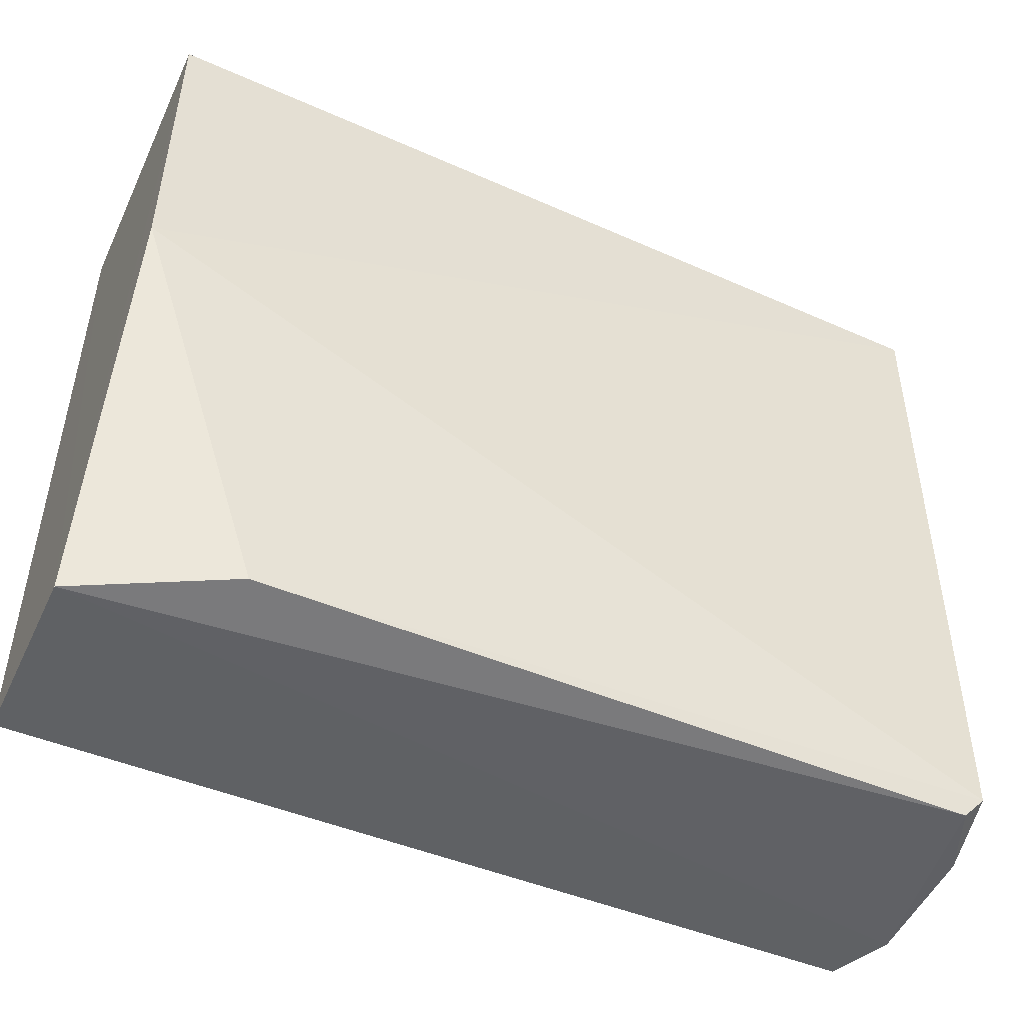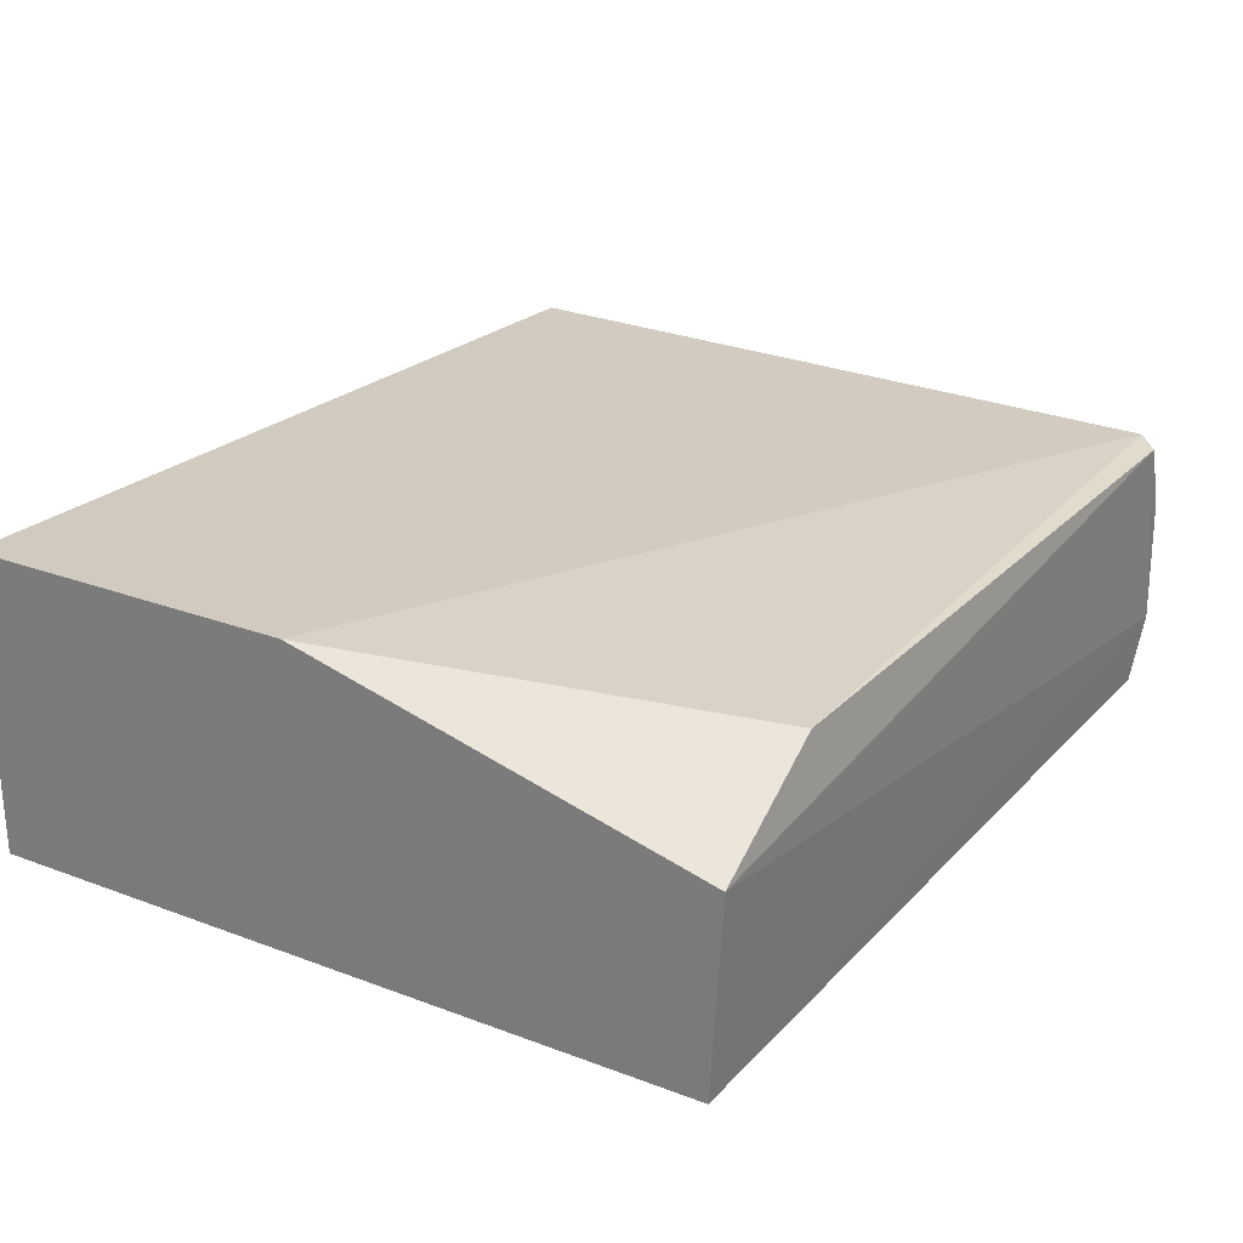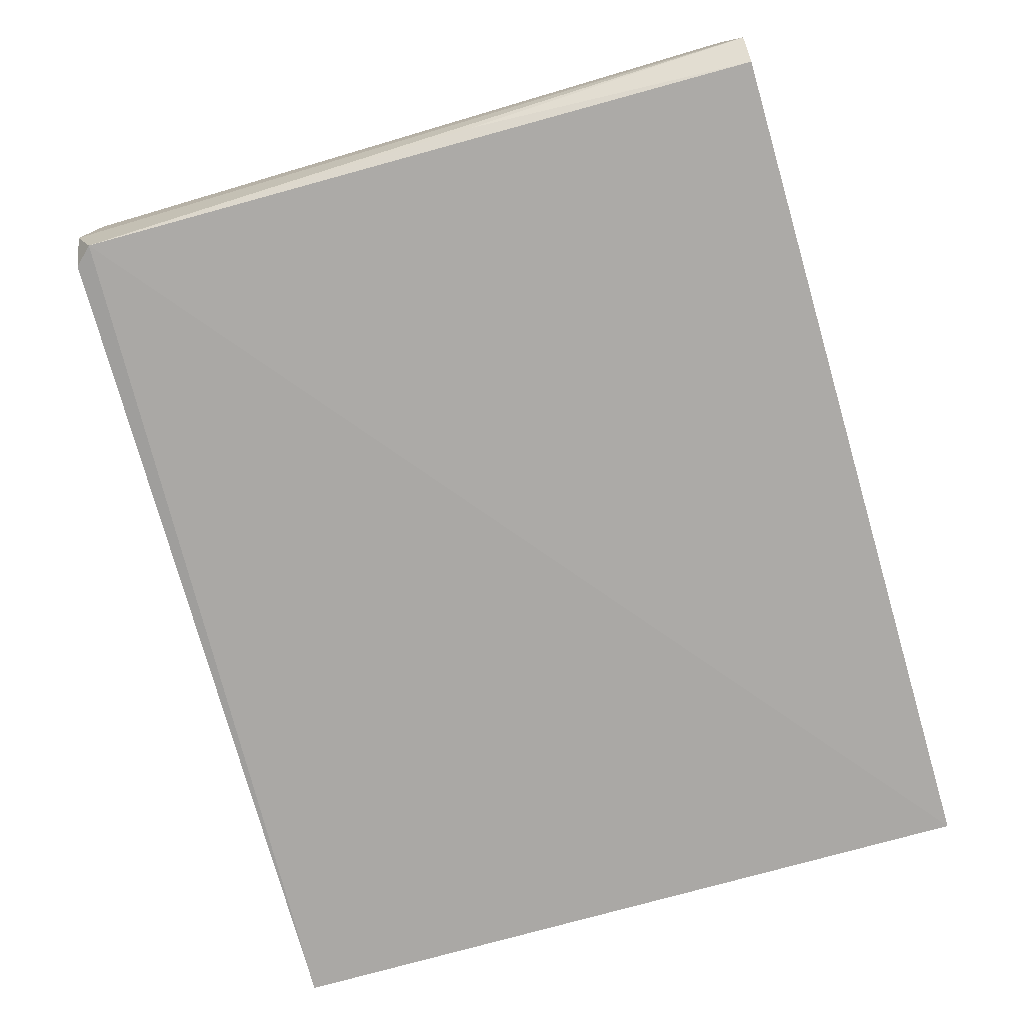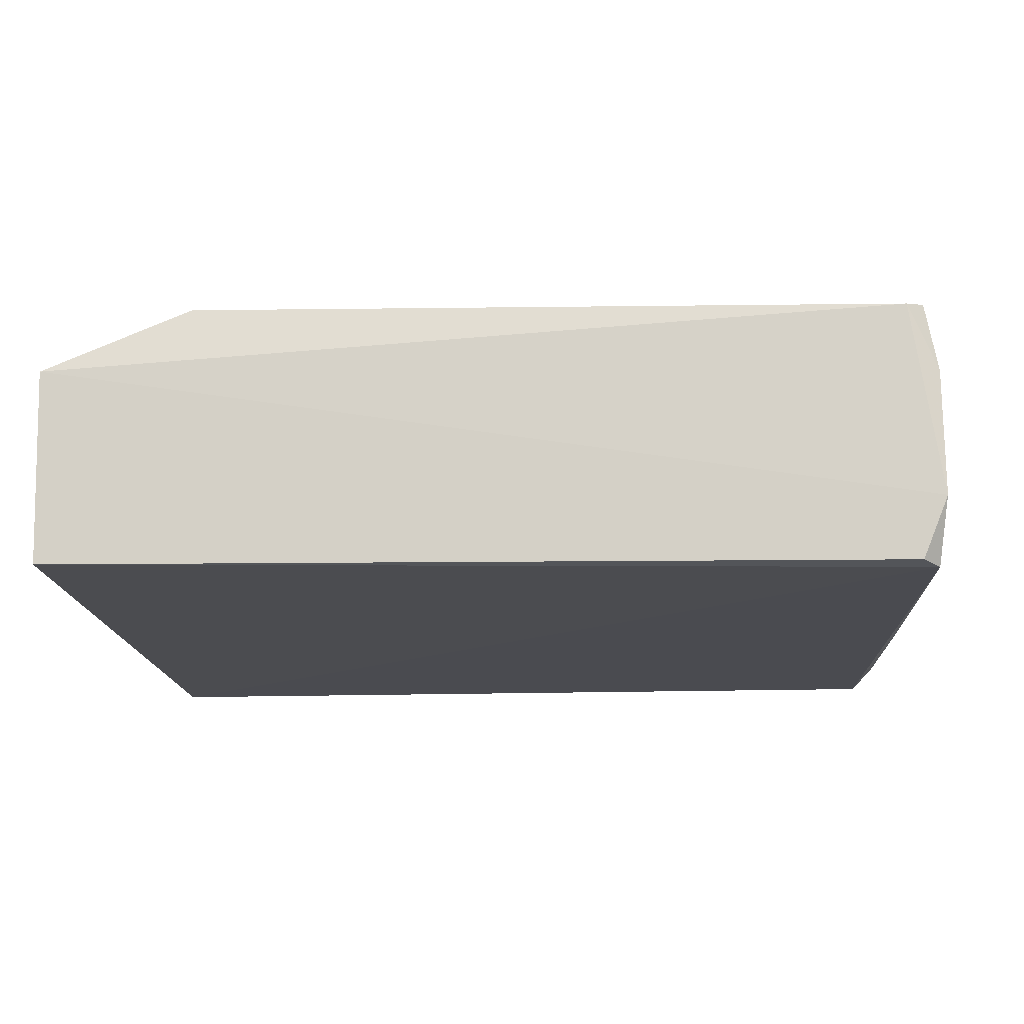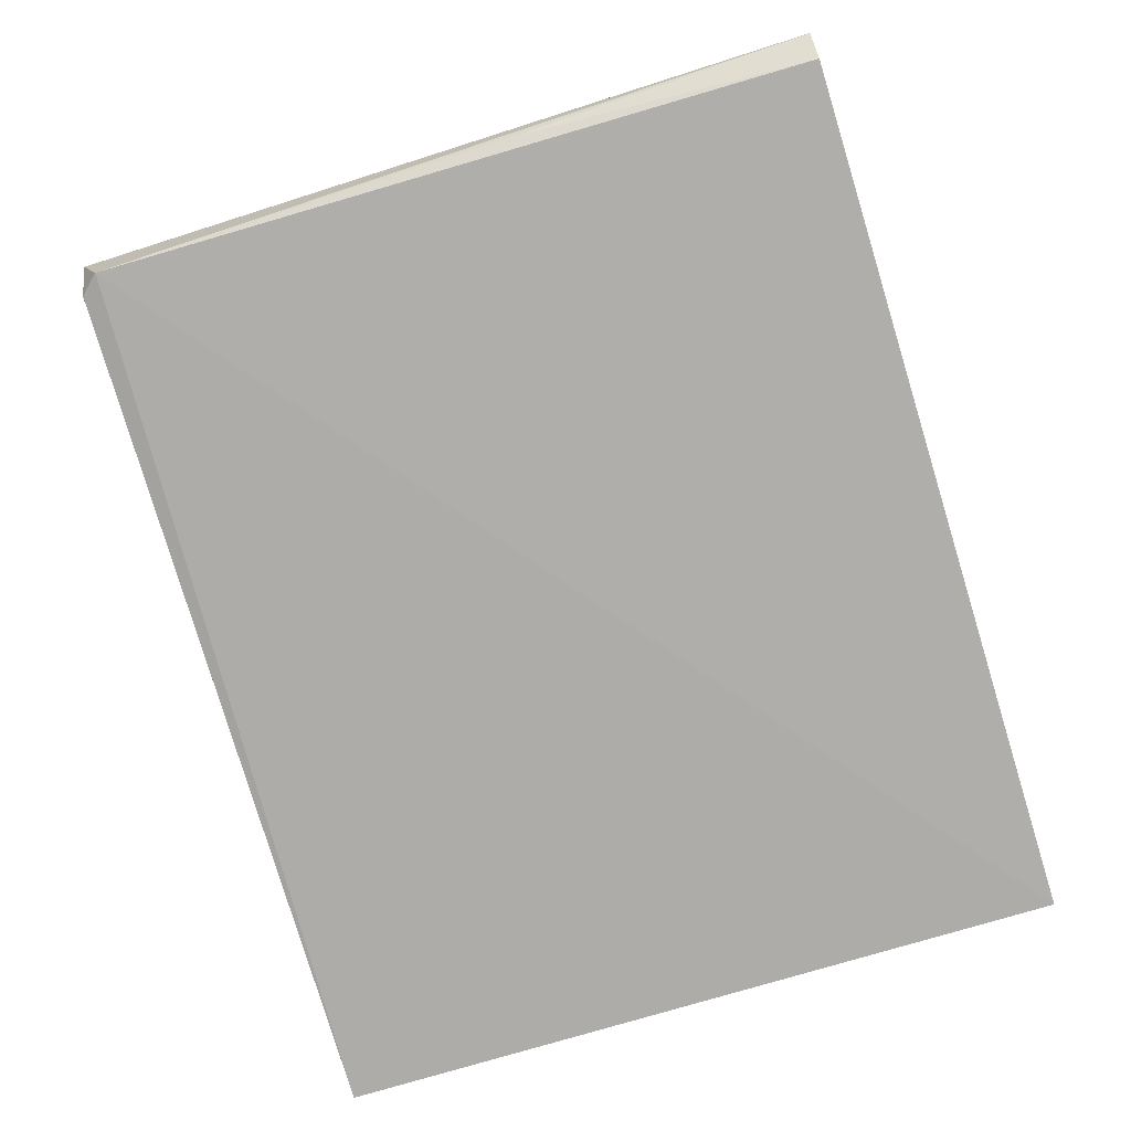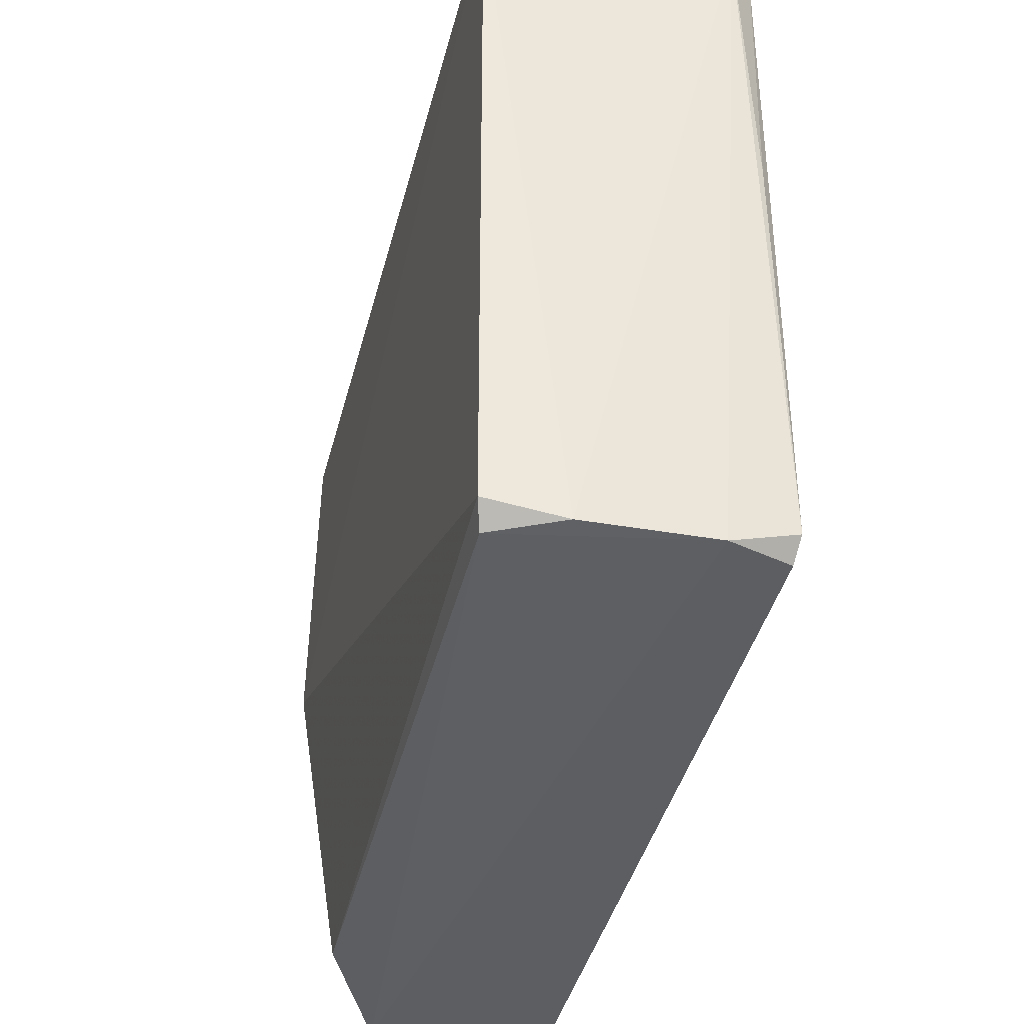
<metadata>
{"format":"obj","ext":"obj","renderer":"f3d","projection":"perspective","resolution":1024,"background":"white","views":[{"elev":-49.8,"azim":-24.6,"up":"+Y"},{"elev":25.3,"azim":-57.2,"up":"+Z"},{"elev":-76.1,"azim":106.2,"up":"+Z"},{"elev":-13.9,"azim":3.4,"up":"+Z"},{"elev":-77.9,"azim":107.1,"up":"+Z"},{"elev":-38.5,"azim":77.6,"up":"+Y"}]}
</metadata>
<code>
v 0.06737 -0.03017 0.01224
v 0.067 -0.06044 0.01213
v 0.06671 -0.03018 0.0005875
v 0.02996 -0.03017 0.0004709
v 0.02995 -0.04472 0.01346
v 0.06643 -0.06112 0.001037
v 0.06775 -0.03015 0.00167
v 0.02995 -0.03017 0.01324
v 0.06717 -0.06029 0.0008903
v 0.02999 -0.06161 0.001189
v 0.06743 -0.06122 0.008982
v 0.02995 -0.0621 0.009364
v 0.06736 -0.04268 0.001082
v 0.06749 -0.06126 0.003672
v 0.03619 -0.06159 0.01213
v 0.06619 -0.06134 0.01189
f 5 2 1
f 7 3 4
f 8 5 1
f 8 7 4
f 8 1 7
f 9 4 3
f 10 9 6
f 10 4 9
f 11 7 1
f 11 1 2
f 12 8 4
f 12 5 8
f 12 4 10
f 13 9 3
f 13 3 7
f 13 7 9
f 14 9 7
f 14 7 11
f 14 6 9
f 14 12 10
f 14 10 6
f 15 2 5
f 15 5 12
f 16 14 11
f 16 12 14
f 16 15 12
f 16 11 2
f 16 2 15

</code>
